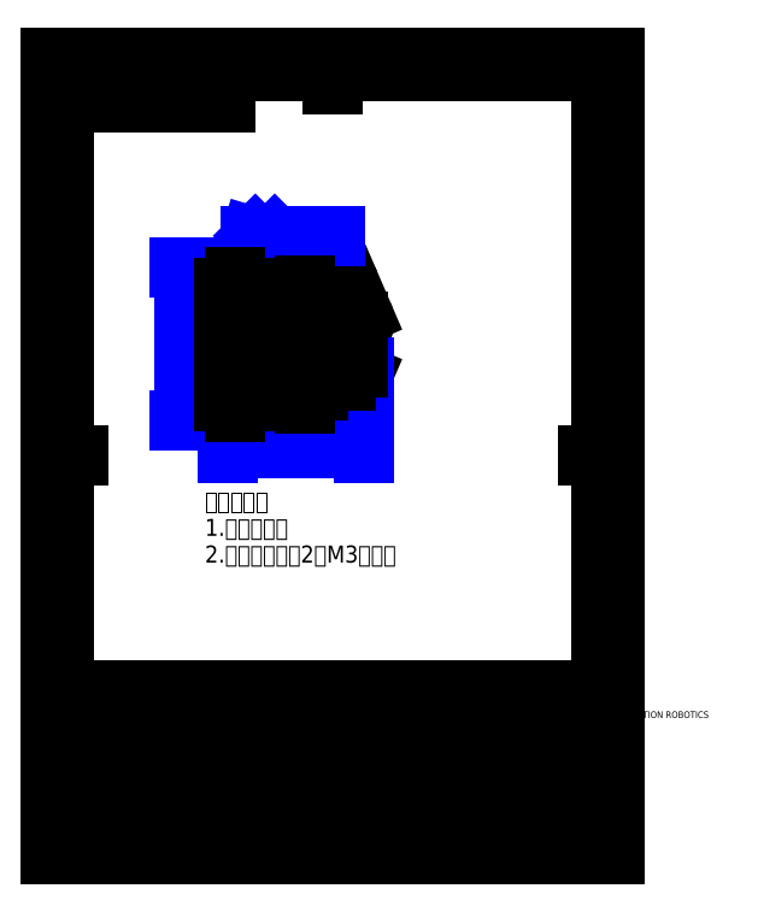
<metadata>
{"format":"dxf","ext":"dxf","renderer":"ezdxf+matplotlib","layout":"modelspace","background":"white","min_lineweight":24,"dpi":150}
</metadata>
<code>
0
SECTION
2
ENTITIES
0
LINE
8
粗实线层
10
105
20
40
30
0
11
155
21
40
31
0
0
LINE
8
0
10
0
20
0
30
0
11
210
21
0
31
0
0
LINE
8
0
10
0
20
0
30
0
11
0
21
297
31
0
0
LINE
8
0
10
0
20
297
30
0
11
210
21
297
31
0
0
LINE
8
0
10
210
20
0
30
0
11
210
21
297
31
0
0
LINE
8
粗实线层
10
91
20
61
30
0
11
91
21
5
31
0
0
LINE
8
粗实线层
10
51
20
33
30
0
11
51
21
5
31
0
0
LINE
8
粗实线层
10
5
20
280.3
30
0
11
65
21
280.3
31
0
0
LINE
8
粗实线层
10
65
20
280.3
30
0
11
65
21
292
31
0
0
LINE
8
粗实线层
10
205
20
61
30
0
11
25
21
61
31
0
0
LINE
8
粗实线层
10
25
20
61
30
0
11
25
21
5
31
0
0
LINE
8
粗实线层
10
25
20
33
30
0
11
205
21
33
31
0
0
LINE
8
粗实线层
10
105
20
61
30
0
11
105
21
5
31
0
0
LINE
8
细实线层
10
25
20
54
30
0
11
105
21
54
31
0
0
LINE
8
细实线层
10
25
20
47
30
0
11
105
21
47
31
0
0
LINE
8
粗实线层
10
25
20
40
30
0
11
105
21
40
31
0
0
LINE
8
细实线层
10
25
20
26
30
0
11
105
21
26
31
0
0
LINE
8
细实线层
10
25
20
19
30
0
11
105
21
19
31
0
0
LINE
8
细实线层
10
25
20
12
30
0
11
105
21
12
31
0
0
LINE
8
粗实线层
10
105
20
47
30
0
11
205
21
47
31
0
0
LINE
8
粗实线层
10
155
20
61
30
0
11
155
21
5
31
0
0
LINE
8
粗实线层
10
105
20
26
30
0
11
155
21
26
31
0
0
LINE
8
粗实线层
10
105
20
19
30
0
11
155
21
19
31
0
0
LINE
8
粗实线层
10
155
20
19
30
0
11
205
21
19
31
0
0
LINE
8
粗实线层
10
155
20
12
30
0
11
205
21
12
31
0
0
LINE
8
粗实线层
10
130
20
33
30
0
11
130
21
5
31
0
0
LINE
8
粗实线层
10
155
20
12
30
0
11
130
21
12
31
0
0
LINE
8
粗实线层
10
25
20
5
30
0
11
205
21
5
31
0
0
LINE
8
粗实线层
10
77
20
61
30
0
11
77
21
33
31
0
0
LINE
8
粗实线层
10
55
20
61
30
0
11
55
21
33
31
0
0
LINE
8
粗实线层
10
39
20
61
30
0
11
39
21
33
31
0
0
LINE
8
粗实线层
10
32
20
61
30
0
11
32
21
33
31
0
0
LINE
8
粗实线层
10
205
20
61
30
0
11
205
21
5
31
0
0
LINE
8
粗实线层
10
77
20
33
30
0
11
77
21
5
31
0
0
LINE
8
粗实线层
10
65
20
33
30
0
11
65
21
5
31
0
0
LINE
8
粗实线层
10
37
20
33
30
0
11
37
21
5
31
0
0
LINE
8
细实线层
10
121.8
20
16
30
0
11
121.8
21
8
31
0
0
LINE
8
粗实线层
10
109.8
20
10.25
30
0
11
109.8
21
13.75
31
0
0
LINE
8
粗实线层
10
116.8
20
8.5
30
0
11
116.8
21
15.5
31
0
0
LINE
8
粗实线层
10
109.8
20
13.75
30
0
11
116.8
21
15.5
31
0
0
LINE
8
粗实线层
10
109.8
20
10.25
30
0
11
116.8
21
8.5
31
0
0
LINE
8
细实线层
10
108.2
20
12
30
0
11
126.8
21
12
31
0
0
LINE
8
粗实线层
10
180
20
19
30
0
11
180
21
5
31
0
0
LINE
8
轮廓实线层
10
5
20
5
30
0
11
5
21
292
31
0
0
LINE
8
轮廓实线层
10
5
20
292
30
0
11
205
21
292
31
0
0
LINE
8
轮廓实线层
10
205
20
292
30
0
11
205
21
5
31
0
0
LINE
8
轮廓实线层
10
205
20
5
30
0
11
5
21
5
31
0
0
LINE
8
轮廓实线层
10
-0.001
20
148.5
30
0
11
10
21
148.5
31
0
0
LINE
8
轮廓实线层
10
105
20
297
30
0
11
105
21
287
31
0
0
LINE
8
轮廓实线层
10
210
20
148.5
30
0
11
200
21
148.5
31
0
0
LINE
8
轮廓实线层
10
105
20
-0.001
30
0
11
105
21
10
31
0
0
LINE
8
轮廓实线层
10
5
20
48.5
30
0
11
0
21
48.5
31
0
0
LINE
8
轮廓实线层
10
205
20
48.5
30
0
11
210
21
48.5
31
0
0
LINE
8
轮廓实线层
10
5
20
98.5
30
0
11
0
21
98.5
31
0
0
LINE
8
轮廓实线层
10
205
20
98.5
30
0
11
210
21
98.5
31
0
0
LINE
8
轮廓实线层
10
5
20
148.5
30
0
11
0
21
148.5
31
0
0
LINE
8
轮廓实线层
10
205
20
148.5
30
0
11
210
21
148.5
31
0
0
LINE
8
轮廓实线层
10
5
20
198.5
30
0
11
0
21
198.5
31
0
0
LINE
8
轮廓实线层
10
205
20
198.5
30
0
11
210
21
198.5
31
0
0
LINE
8
轮廓实线层
10
5
20
248.5
30
0
11
0
21
248.5
31
0
0
LINE
8
轮廓实线层
10
205
20
248.5
30
0
11
210
21
248.5
31
0
0
LINE
8
轮廓实线层
10
55
20
292
30
0
11
55
21
297
31
0
0
LINE
8
轮廓实线层
10
55
20
5
30
0
11
55
21
0
31
0
0
LINE
8
轮廓实线层
10
105
20
292
30
0
11
105
21
297
31
0
0
LINE
8
轮廓实线层
10
105
20
5
30
0
11
105
21
0
31
0
0
LINE
8
轮廓实线层
10
155
20
292
30
0
11
155
21
297
31
0
0
LINE
8
轮廓实线层
10
155
20
5
30
0
11
155
21
0
31
0
0
CIRCLE
8
粗实线层
10
121.8
20
12
30
0
40
1.75
0
CIRCLE
8
粗实线层
10
121.8
20
12
30
0
40
3.5
0
MTEXT
8
0
10
57.4
20
135
30
0
40
6.35
41
0
46
0
71
     1
72
     1
1
技术要求：
7
SLDTEXTSTYLE0
73
     1
44
1
0
MTEXT
8
0
10
57.4
20
125
30
0
40
6.35
41
0
46
0
71
     1
72
     1
1
1去毛刺飞边
7
SLDTEXTSTYLE0
73
     1
44
1
0
MTEXT
8
0
10
57.4
20
115
30
0
40
6.35
41
0
46
0
71
     1
72
     1
1
2需要用台钻做2个M3沉头孔
7
SLDTEXTSTYLE0
73
     1
44
1
0
MTEXT
8
细实线层
10
194.3
20
17.52
30
0
40
3.5
41
0
46
0
71
     2
72
     1
1
页码
7
SLDTEXTSTYLE0
73
     1
44
1
0
MTEXT
8
细实线层
10
73.63
20
17.52
30
0
40
3.5
41
0
46
0
71
     2
72
     1
1
标准化
7
SLDTEXTSTYLE0
73
     1
44
1
0
MTEXT
8
细实线层
10
32.64
20
17.52
30
0
40
3.5
41
0
46
0
71
     2
72
     1
1
审 核
7
SLDTEXTSTYLE0
73
     1
44
1
0
MTEXT
8
细实线层
10
72.64
20
10.54
30
0
40
3.5
41
0
46
0
71
     2
72
     1
1
批 准
7
SLDTEXTSTYLE0
73
     1
44
1
0
MTEXT
8
细实线层
10
32.64
20
24.52
30
0
40
3.5
41
0
46
0
71
     2
72
     1
1
校 对
7
SLDTEXTSTYLE0
73
     1
44
1
0
MTEXT
8
细实线层
10
119.3
20
31.52
30
0
40
3.5
41
0
46
0
71
     2
72
     1
1
数量
7
SLDTEXTSTYLE0
73
     1
44
1
0
MTEXT
8
细实线层
10
99.75
20
38.52
30
0
40
3.5
41
0
46
0
71
     2
72
     1
1
日期
7
SLDTEXTSTYLE0
73
     1
44
1
0
MTEXT
8
细实线层
10
146.1
20
17.52
30
0
40
3.5
41
0
46
0
71
     2
72
     1
1
重量(kg)
7
SLDTEXTSTYLE0
73
     1
44
1
0
MTEXT
8
细实线层
10
37
20
38.52
30
0
40
3.5
41
0
46
0
71
     2
72
     1
1
处数
7
SLDTEXTSTYLE0
73
     1
44
1
0
MTEXT
8
细实线层
10
30
20
38.52
30
0
40
3.5
41
0
46
0
71
     2
72
     1
1
标记
7
SLDTEXTSTYLE0
73
     1
44
1
0
MTEXT
8
细实线层
10
32.64
20
10.52
30
0
40
3.5
41
0
46
0
71
     2
72
     1
1
工 艺
7
SLDTEXTSTYLE0
73
     1
44
1
0
MTEXT
8
细实线层
10
70.38
20
38.52
30
0
40
3.5
41
0
46
0
71
     2
72
     1
1
更改文件号
7
SLDTEXTSTYLE0
73
     1
44
1
0
MTEXT
8
细实线层
10
48.83
20
38.5
30
0
40
3.5
41
0
46
0
71
     2
72
     1
1
分区
7
SLDTEXTSTYLE0
73
     1
44
1
0
MTEXT
8
细实线层
10
85.75
20
38.52
30
0
40
3.5
41
0
46
0
71
     2
72
     1
1
签名
7
SLDTEXTSTYLE0
73
     1
44
1
0
MTEXT
8
细实线层
10
144.3
20
31.52
30
0
40
3.5
41
0
46
0
71
     2
72
     1
1
比例
7
SLDTEXTSTYLE0
73
     1
44
1
0
MTEXT
8
细实线层
10
32.64
20
31.52
30
0
40
3.5
41
0
46
0
71
     2
72
     1
1
设 计
7
SLDTEXTSTYLE0
73
     1
44
1
0
MTEXT
8
细实线层
10
118
20
24.52
30
0
40
3.5
41
0
46
0
71
     2
72
     1
1
2
7
SLDTEXTSTYLE1
73
     1
44
1
0
MTEXT
8
细实线层
10
186
20
28.02
30
0
40
3.5
41
0
46
0
71
     2
72
     1
1
PG-1M10003
7
SLDTEXTSTYLE1
73
     1
44
1
0
MTEXT
8
细实线层
10
187
20
42.02
30
0
40
3.5
41
0
46
0
71
     2
72
     1
1
肩关节电机连接板
7
SLDTEXTSTYLE0
73
     1
44
1
0
MTEXT
8
细实线层
10
136.5
20
56.02
30
0
40
3.5
41
0
46
0
71
     2
72
     1
1
5mm 5052 铝板
7
SLDTEXTSTYLE0
73
     1
44
1
0
MTEXT
8
细实线层
10
169.3
20
17.52
30
0
40
3.5
41
0
46
0
71
     2
72
     1
1
版本
7
SLDTEXTSTYLE0
73
     1
44
1
0
MTEXT
8
细实线层
10
168.4
20
10.52
30
0
40
3.5
41
0
46
0
71
     2
72
     1
1
C
7
SLDTEXTSTYLE1
73
     1
44
1
0
MTEXT
8
细实线层
10
143.5
20
24.52
30
0
40
3.5
41
0
46
0
71
     2
72
     1
1
1:1
7
SLDTEXTSTYLE1
73
     1
44
1
0
MTEXT
8
细实线层
10
199.3
20
10.52
30
0
40
3.5
41
0
46
0
71
     2
72
     1
1
1
7
SLDTEXTSTYLE1
73
     1
44
1
0
MTEXT
8
细实线层
10
186.8
20
10.52
30
0
40
3.5
41
0
46
0
71
     2
72
     1
1
1
7
SLDTEXTSTYLE1
73
     1
44
1
0
MTEXT
8
细实线层
10
161
20
32.03
30
0
40
2.5
41
0
46
0
71
     2
72
     1
1
图号：
7
SLDTEXTSTYLE0
73
     1
44
1
0
MTEXT
8
细实线层
10
161
20
46.14
30
0
40
2.5
41
0
46
0
71
     2
72
     1
1
名称：
7
SLDTEXTSTYLE0
73
     1
44
1
0
MTEXT
8
细实线层
10
110.8
20
59.79
30
0
40
2.5
41
0
46
0
71
     2
72
     1
1
材料：
7
SLDTEXTSTYLE0
73
     1
44
1
0
MTEXT
8
轮廓实线层
10
3.32
20
28.1
30
0
40
3.5
41
0
46
0
71
     2
72
     1
1
A
7
SLDTEXTSTYLE1
73
     1
44
1
0
MTEXT
8
轮廓实线层
10
208.3
20
28.1
30
0
40
3.5
41
0
46
0
71
     2
72
     1
1
A
7
SLDTEXTSTYLE1
73
     1
44
1
0
MTEXT
8
轮廓实线层
10
3.32
20
74.85
30
0
40
3.5
41
0
46
0
71
     2
72
     1
1
B
7
SLDTEXTSTYLE1
73
     1
44
1
0
MTEXT
8
轮廓实线层
10
208.3
20
74.85
30
0
40
3.5
41
0
46
0
71
     2
72
     1
1
B
7
SLDTEXTSTYLE1
73
     1
44
1
0
MTEXT
8
轮廓实线层
10
3.427
20
124.9
30
0
40
3.5
41
0
46
0
71
     2
72
     1
1
C
7
SLDTEXTSTYLE1
73
     1
44
1
0
MTEXT
8
轮廓实线层
10
208.4
20
124.9
30
0
40
3.5
41
0
46
0
71
     2
72
     1
1
C
7
SLDTEXTSTYLE1
73
     1
44
1
0
MTEXT
8
轮廓实线层
10
3.43
20
174.9
30
0
40
3.5
41
0
46
0
71
     2
72
     1
1
D
7
SLDTEXTSTYLE1
73
     1
44
1
0
MTEXT
8
轮廓实线层
10
208.4
20
174.9
30
0
40
3.5
41
0
46
0
71
     2
72
     1
1
D
7
SLDTEXTSTYLE1
73
     1
44
1
0
MTEXT
8
轮廓实线层
10
3.318
20
224.9
30
0
40
3.5
41
0
46
0
71
     2
72
     1
1
E
7
SLDTEXTSTYLE1
73
     1
44
1
0
MTEXT
8
轮廓实线层
10
208.3
20
224.9
30
0
40
3.5
41
0
46
0
71
     2
72
     1
1
E
7
SLDTEXTSTYLE1
73
     1
44
1
0
MTEXT
8
轮廓实线层
10
3.224
20
271.6
30
0
40
3.5
41
0
46
0
71
     2
72
     1
1
F
7
SLDTEXTSTYLE1
73
     1
44
1
0
MTEXT
8
轮廓实线层
10
208.2
20
271.6
30
0
40
3.5
41
0
46
0
71
     2
72
     1
1
F
7
SLDTEXTSTYLE1
73
     1
44
1
0
MTEXT
8
轮廓实线层
10
30.54
20
3.852
30
0
40
3.5
41
0
46
0
71
     2
72
     1
1
4
7
SLDTEXTSTYLE1
73
     1
44
1
0
MTEXT
8
轮廓实线层
10
30.54
20
295.9
30
0
40
3.5
41
0
46
0
71
     2
72
     1
1
4
7
SLDTEXTSTYLE1
73
     1
44
1
0
MTEXT
8
轮廓实线层
10
80.54
20
3.852
30
0
40
3.5
41
0
46
0
71
     2
72
     1
1
3
7
SLDTEXTSTYLE1
73
     1
44
1
0
MTEXT
8
轮廓实线层
10
80.54
20
295.9
30
0
40
3.5
41
0
46
0
71
     2
72
     1
1
3
7
SLDTEXTSTYLE1
73
     1
44
1
0
MTEXT
8
轮廓实线层
10
130.5
20
3.852
30
0
40
3.5
41
0
46
0
71
     2
72
     1
1
2
7
SLDTEXTSTYLE1
73
     1
44
1
0
MTEXT
8
轮廓实线层
10
130.5
20
295.9
30
0
40
3.5
41
0
46
0
71
     2
72
     1
1
2
7
SLDTEXTSTYLE1
73
     1
44
1
0
MTEXT
8
轮廓实线层
10
180.5
20
3.852
30
0
40
3.5
41
0
46
0
71
     2
72
     1
1
1
7
SLDTEXTSTYLE1
73
     1
44
1
0
MTEXT
8
轮廓实线层
10
180.5
20
295.9
30
0
40
3.5
41
0
46
0
71
     2
72
     1
1
1
7
SLDTEXTSTYLE1
73
     1
44
1
0
MTEXT
8
细实线层
10
114
20
44.7
30
0
40
2.5
41
0
46
0
71
     2
72
     1
1
物料编码：
7
SLDTEXTSTYLE0
73
     1
44
1
0
MTEXT
8
细实线层
10
190.3
20
58.49
30
0
40
3.5
41
0
46
0
71
     2
72
     1
1
香港智能建造研发中心
7
SLDTEXTSTYLE0
73
     1
44
1
0
MTEXT
8
细实线层
10
203.2
20
10.52
30
0
40
3.5
41
0
46
0
71
     2
72
     1
1
页
7
SLDTEXTSTYLE0
73
     1
44
1
0
MTEXT
8
细实线层
10
195.6
20
10.52
30
0
40
3.5
41
0
46
0
71
     2
72
     1
1
共
7
SLDTEXTSTYLE0
73
     1
44
1
0
MTEXT
8
细实线层
10
183.2
20
10.52
30
0
40
3.5
41
0
46
0
71
     2
72
     1
1
第
7
SLDTEXTSTYLE0
73
     1
44
1
0
MTEXT
8
细实线层
10
191.1
20
10.52
30
0
40
3.5
41
0
46
0
71
     2
72
     1
1
页
7
SLDTEXTSTYLE0
73
     1
44
1
0
MTEXT
8
细实线层
10
115.7
20
37.7
30
0
40
2.5
41
0
46
0
71
     2
72
     1
1
关重件标记：
7
SLDTEXTSTYLE0
73
     1
44
1
0
MTEXT
8
细实线层
10
202.7
20
53.24
30
0
40
2.5
41
0
46
0
71
     2
72
     1
1
  HONG KONG CENTER FOR CONSTRUCTION ROBOTICS
7
SLDTEXTSTYLE1
73
     1
44
1
0
ARC
8
0
10
68.82
20
169
30
0
40
3.3
50
204.6
51
155.4
0
CIRCLE
8
0
10
68.82
20
169
30
0
40
1.7
0
SPLINE
8
0
210
0
220
0
230
1
70
    24
71
     3
72
    14
73
    10
74
     0
42
1e-10
43
1e-10
40
0
40
0
40
0
40
0
40
0.25
40
0.25
40
0.5
40
0.5
40
0.75
40
0.75
40
1
40
1
40
1
40
1
10
65.82
20
167.7
30
0
10
65.82
20
167.9
30
0
10
65.82
20
168.1
30
0
10
65.82
20
168.6
30
0
10
65.82
20
168.8
30
0
10
65.82
20
169.3
30
0
10
65.82
20
169.5
30
0
10
65.82
20
170
30
0
10
65.82
20
170.2
30
0
10
65.82
20
170.4
30
0
0
LINE
8
0
10
65.82
20
163.5
30
0
11
67.82
21
161.5
31
0
0
ARC
8
0
10
68.82
20
211
30
0
40
3.3
50
204.6
51
155.4
0
LINE
8
0
10
67.82
20
218.5
30
0
11
65.82
21
216.5
31
0
0
ARC
8
0
10
102.2
20
208.5
30
0
40
10
50
23.3
51
90
0
LINE
8
0
10
116.2
20
201.4
30
0
11
111.4
21
212.5
31
0
0
ARC
8
0
10
109.8
20
198.7
30
0
40
7
50
340.9
51
23.3
0
ARC
8
0
10
125.8
20
193.1
30
0
40
10
50
160.9
51
180
0
LINE
8
0
10
115.8
20
187
30
0
11
115.8
21
193.1
31
0
0
ARC
8
0
10
125.8
20
187
30
0
40
10
50
180
51
199.1
0
ARC
8
0
10
109.8
20
181.4
30
0
40
7
50
336.7
51
19.13
0
LINE
8
0
10
111.4
20
167.6
30
0
11
116.2
21
178.6
31
0
0
ARC
8
0
10
102.2
20
171.5
30
0
40
10
50
270
51
336.7
0
CIRCLE
8
0
10
94.82
20
172.8
30
0
40
2.1
0
CIRCLE
8
0
10
109.8
20
181.4
30
0
40
2.1
0
CIRCLE
8
0
10
109.8
20
198.7
30
0
40
2.1
0
CIRCLE
8
0
10
94.82
20
207.3
30
0
40
2.1
0
CIRCLE
8
0
10
79.88
20
198.7
30
0
40
2.1
0
CIRCLE
8
0
10
79.88
20
181.4
30
0
40
2.1
0
CIRCLE
8
0
10
94.82
20
190
30
0
40
7.5
0
CIRCLE
8
0
10
68.82
20
190
30
0
40
1.65
0
LINE
8
0
10
67.82
20
218.5
30
0
11
102.2
21
218.5
31
0
0
LINE
8
0
10
65.82
20
212.4
30
0
11
65.82
21
216.5
31
0
0
LINE
8
0
10
65.82
20
170.4
30
0
11
65.82
21
209.7
31
0
0
LINE
8
0
10
65.82
20
163.5
30
0
11
65.82
21
167.7
31
0
0
LINE
8
0
10
102.2
20
161.5
30
0
11
67.82
21
161.5
31
0
0
CIRCLE
8
0
10
68.82
20
211
30
0
40
1.7
0
SPLINE
8
0
210
0
220
0
230
1
70
    24
71
     3
72
    14
73
    10
74
     0
42
1e-10
43
1e-10
40
0
40
0
40
0
40
0
40
0.25
40
0.25
40
0.5
40
0.5
40
0.75
40
0.75
40
1
40
1
40
1
40
1
10
65.82
20
209.7
30
0
10
65.82
20
209.9
30
0
10
65.82
20
210.1
30
0
10
65.82
20
210.6
30
0
10
65.82
20
210.8
30
0
10
65.82
20
211.3
30
0
10
65.82
20
211.5
30
0
10
65.82
20
212
30
0
10
65.82
20
212.2
30
0
10
65.82
20
212.4
30
0
0
DIMENSION
8
标注层
280
     0
2
_D
10
67.88
20
207.9
30
0
11
91.11
21
230.4
31
0
70
   163
1
2 x <>贯穿\P{\fGDT;w}%%c 6.6 X 90°\P
42
-1
73
     0
74
     0
75
     0
3
SLDDIMSTYLE0
15
69.77
25
214.2
35
0
40
0
0
DIMENSION
8
标注层
280
     0
2
_D_1
10
116.8
20
151.5
30
0
11
98.23
21
151.5
31
0
70
   160
1
<>
71
     2
42
-1
73
     0
74
     0
75
     0
3
SLDDIMSTYLE1
13
65.82
23
165.4
33
0
14
116.8
24
181.4
34
0
0
DIMENSION
8
标注层
280
     0
2
_D_2
10
49.82
20
161.5
30
0
11
49.82
21
190.1
31
0
70
   160
1
<>
71
     2
42
-1
73
     0
74
     0
75
     0
3
SLDDIMSTYLE2
13
67.82
23
218.5
33
0
14
67.82
24
161.5
34
0
50
90
0
INSERT
8
0
2
SW_CENTERMARKSYMBOL_0
10
94.82
20
207.3
30
0
0
INSERT
8
0
2
SW_CENTERMARKSYMBOL_1
10
79.88
20
198.7
30
0
0
INSERT
8
0
2
SW_CENTERMARKSYMBOL_2
10
109.8
20
198.7
30
0
0
INSERT
8
0
2
SW_CENTERMARKSYMBOL_3
10
109.8
20
181.4
30
0
0
INSERT
8
0
2
SW_CENTERMARKSYMBOL_4
10
79.88
20
181.4
30
0
0
INSERT
8
0
2
SW_CENTERMARKSYMBOL_5
10
94.82
20
172.8
30
0
0
INSERT
8
0
2
SW_CENTERMARKSYMBOL_6
10
68.82
20
169
30
0
0
INSERT
8
0
2
SW_CENTERMARKSYMBOL_7
10
68.82
20
211
30
0
0
INSERT
8
0
2
SW_CENTERMARKSYMBOL_8
10
94.82
20
190
30
0
0
INSERT
8
0
2
SW_CENTERMARKSYMBOL_9
10
68.82
20
190
30
0
0
ENDSEC
0
EOF

</code>
